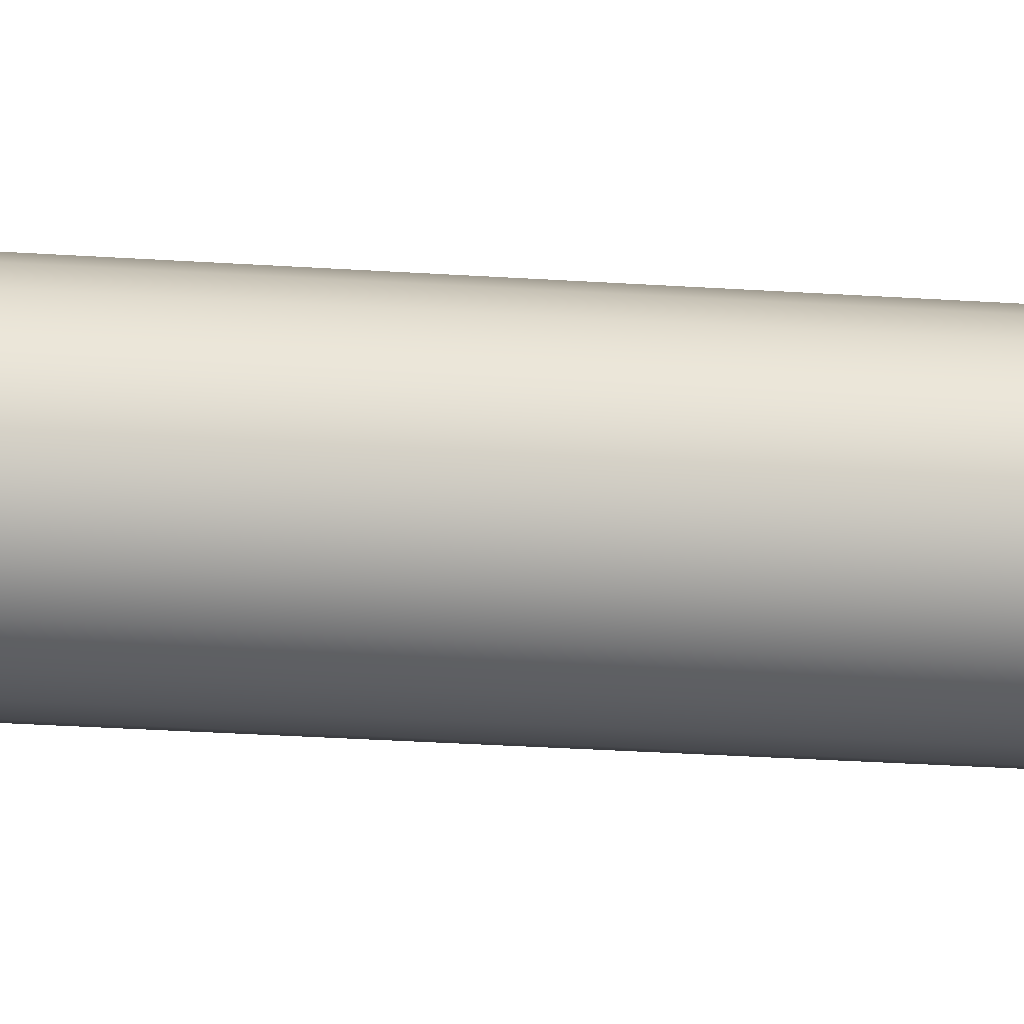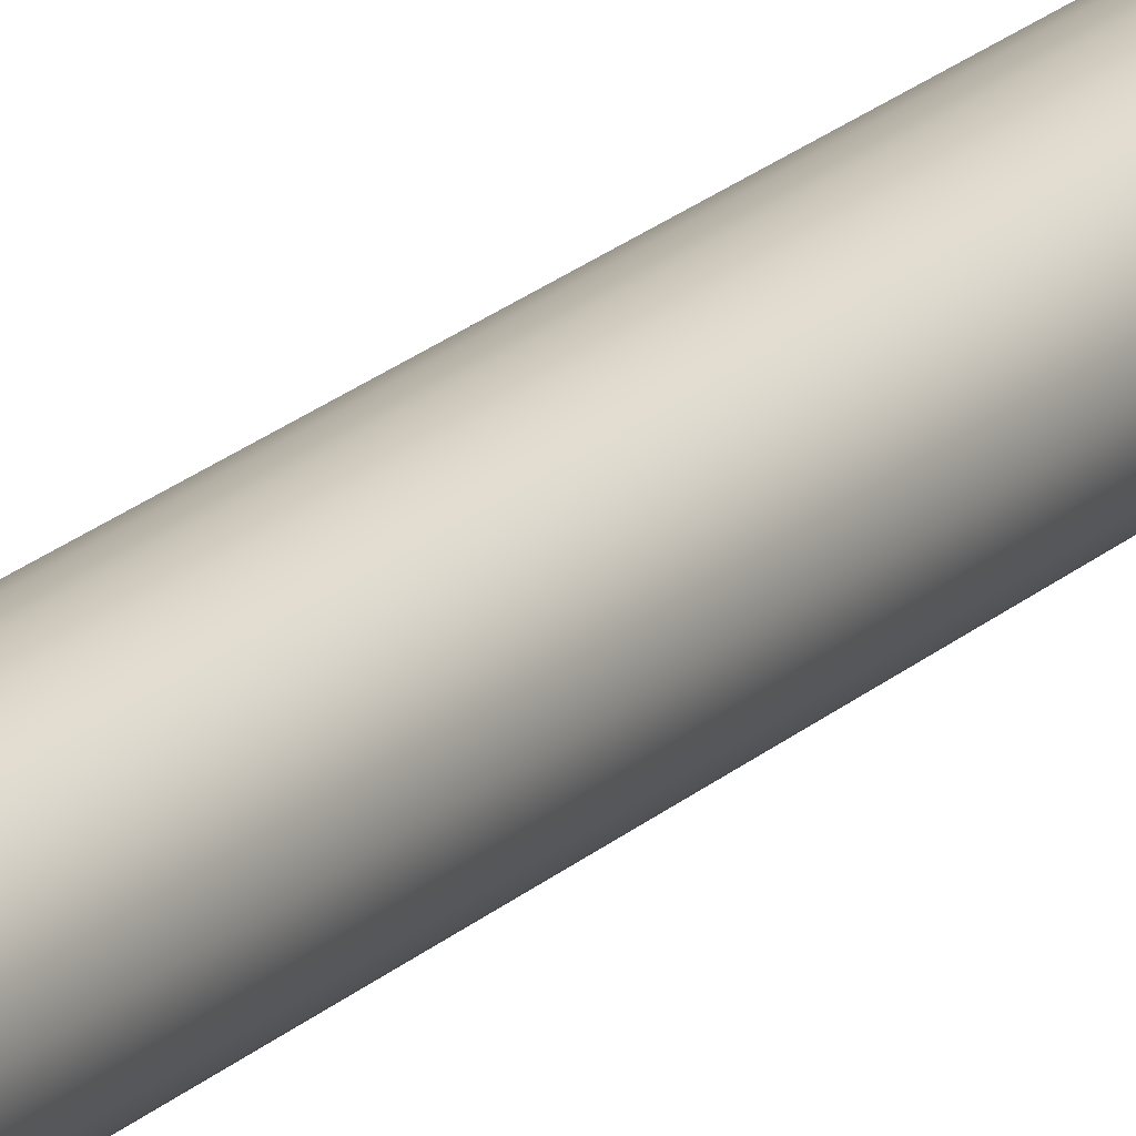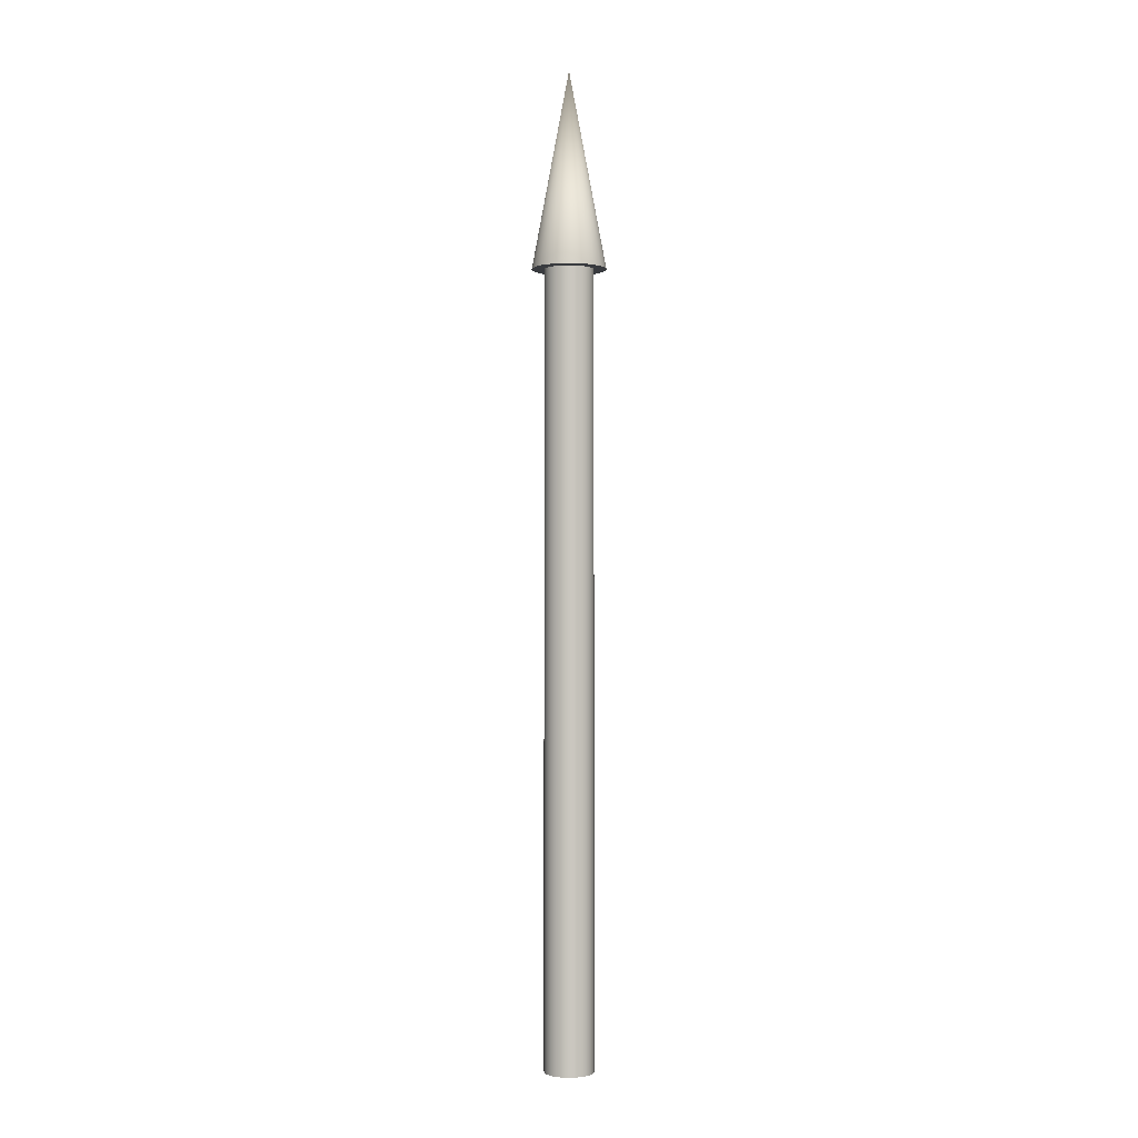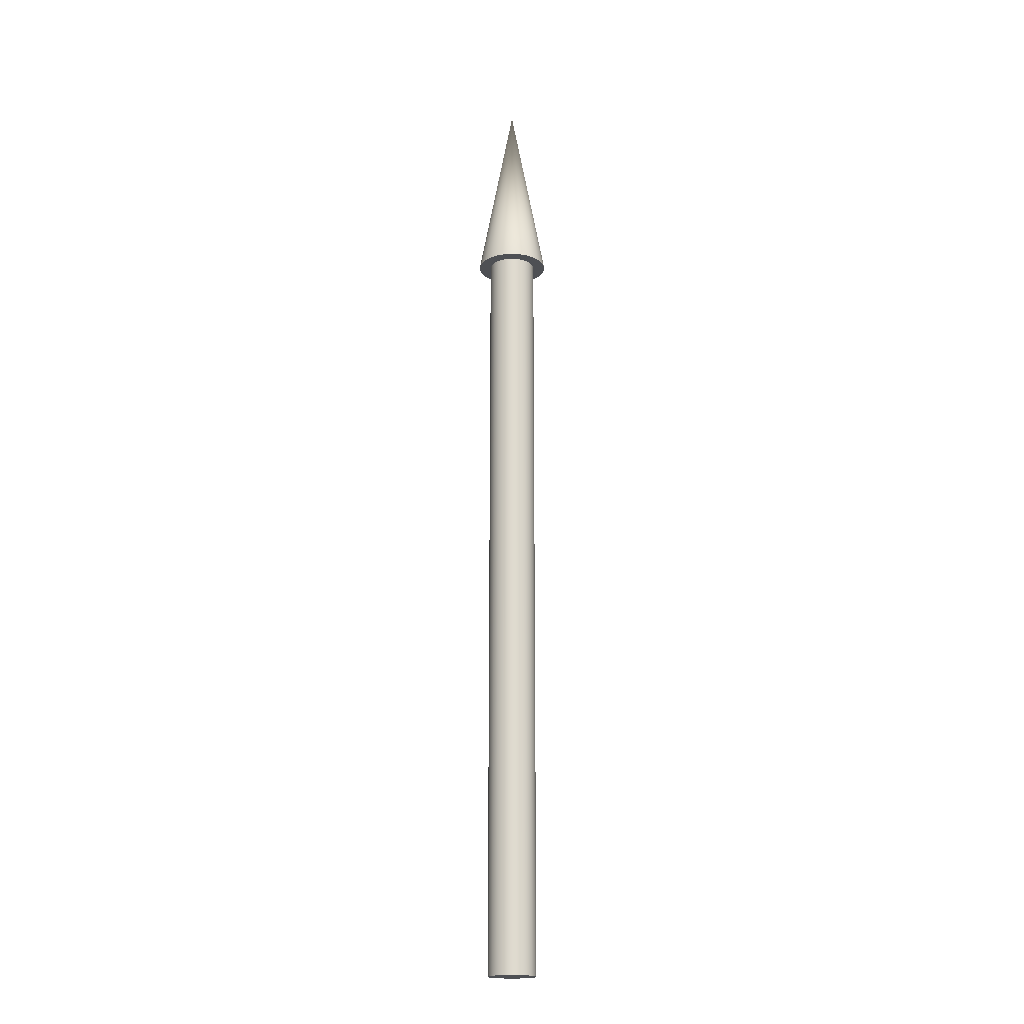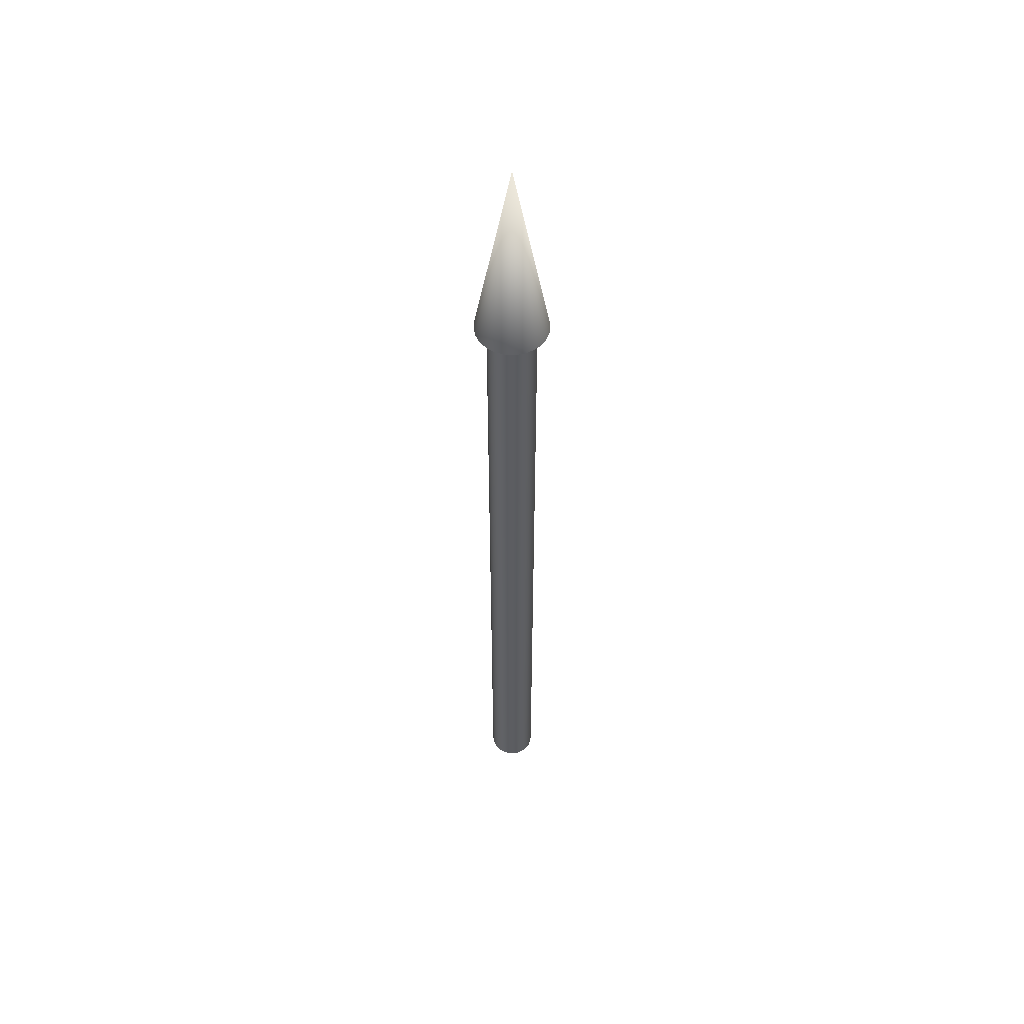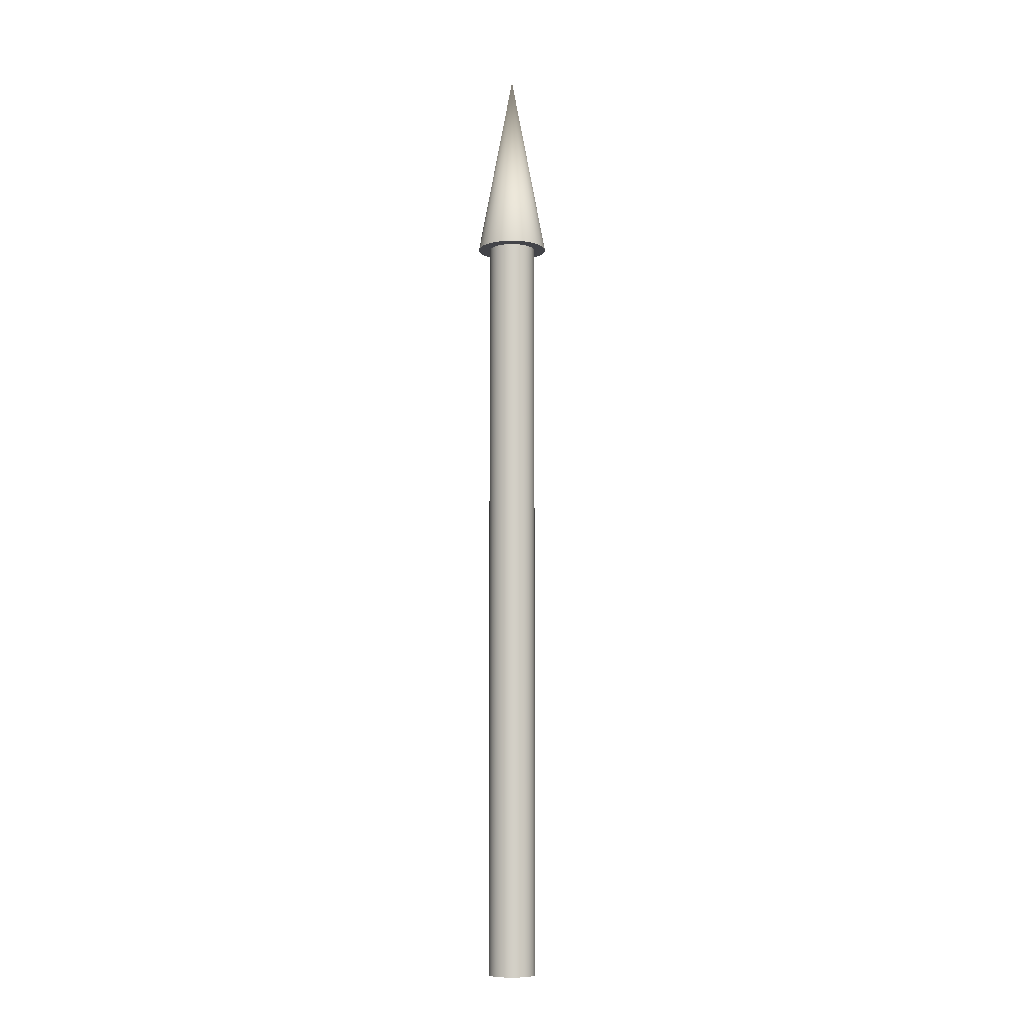
<metadata>
{"format":"obj","ext":"obj","renderer":"f3d","projection":"perspective","resolution":1024,"background":"white","views":[{"elev":-11.4,"azim":-103.6,"up":"+Y"},{"elev":19.1,"azim":-149.8,"up":"+Y"},{"elev":-1.0,"azim":78.3,"up":"+Z"},{"elev":-19.0,"azim":-127.3,"up":"+Z"},{"elev":53.0,"azim":-167.5,"up":"+Z"},{"elev":-8.4,"azim":43.7,"up":"+Z"}]}
</metadata>
<code>
v 0.025 0 0
v 0.02415 0.00647 0
v 0.02165 0.0125 0
v 0.01768 0.01768 0
v 0.0125 0.02165 0
v 0.00647 0.02415 0
v 0 0.025 0
v -0.00647 0.02415 0
v -0.0125 0.02165 0
v -0.01768 0.01768 0
v -0.02165 0.0125 0
v -0.02415 0.00647 0
v -0.025 0 0
v -0.02415 -0.00647 0
v -0.02165 -0.0125 0
v -0.01768 -0.01768 0
v -0.0125 -0.02165 0
v -0.00647 -0.02415 0
v -0 -0.025 0
v 0.00647 -0.02415 0
v 0.0125 -0.02165 0
v 0.01768 -0.01768 0
v 0.02165 -0.0125 0
v 0.02415 -0.00647 0
v 0.025 0 0
v 0.02415 0.00647 0
v 0.02165 0.0125 0
v 0.01768 0.01768 0
v 0.0125 0.02165 0
v 0.00647 0.02415 0
v 0 0.025 0
v -0.00647 0.02415 0
v -0.0125 0.02165 0
v -0.01768 0.01768 0
v -0.02165 0.0125 0
v -0.02415 0.00647 0
v -0.025 0 0
v -0.02415 -0.00647 0
v -0.02165 -0.0125 0
v -0.01768 -0.01768 0
v -0.0125 -0.02165 0
v -0.00647 -0.02415 0
v -0 -0.025 0
v 0.00647 -0.02415 0
v 0.0125 -0.02165 0
v 0.01768 -0.01768 0
v 0.02165 -0.0125 0
v 0.02415 -0.00647 0
v 0.025 0 0.8
v 0.02415 0.00647 0.8
v 0.02165 0.0125 0.8
v 0.01768 0.01768 0.8
v 0.0125 0.02165 0.8
v 0.00647 0.02415 0.8
v 0 0.025 0.8
v -0.00647 0.02415 0.8
v -0.0125 0.02165 0.8
v -0.01768 0.01768 0.8
v -0.02165 0.0125 0.8
v -0.02415 0.00647 0.8
v -0.025 0 0.8
v -0.02415 -0.00647 0.8
v -0.02165 -0.0125 0.8
v -0.01768 -0.01768 0.8
v -0.0125 -0.02165 0.8
v -0.00647 -0.02415 0.8
v -0 -0.025 0.8
v 0.00647 -0.02415 0.8
v 0.0125 -0.02165 0.8
v 0.01768 -0.01768 0.8
v 0.02165 -0.0125 0.8
v 0.02415 -0.00647 0.8
v 0.025 0 0.8
v 0.02415 0.00647 0.8
v 0.02165 0.0125 0.8
v 0.01768 0.01768 0.8
v 0.0125 0.02165 0.8
v 0.00647 0.02415 0.8
v 0 0.025 0.8
v -0.00647 0.02415 0.8
v -0.0125 0.02165 0.8
v -0.01768 0.01768 0.8
v -0.02165 0.0125 0.8
v -0.02415 0.00647 0.8
v -0.025 0 0.8
v -0.02415 -0.00647 0.8
v -0.02165 -0.0125 0.8
v -0.01768 -0.01768 0.8
v -0.0125 -0.02165 0.8
v -0.00647 -0.02415 0.8
v -0 -0.025 0.8
v 0.00647 -0.02415 0.8
v 0.0125 -0.02165 0.8
v 0.01768 -0.01768 0.8
v 0.02165 -0.0125 0.8
v 0.02415 -0.00647 0.8
v 0.0375 0 0.8
v 0.03622 0.009706 0.8
v 0.03248 0.01875 0.8
v 0.02652 0.02652 0.8
v 0.01875 0.03248 0.8
v 0.009706 0.03622 0.8
v 0 0.0375 0.8
v -0.009706 0.03622 0.8
v -0.01875 0.03248 0.8
v -0.02652 0.02652 0.8
v -0.03248 0.01875 0.8
v -0.03622 0.009706 0.8
v -0.0375 0 0.8
v -0.03622 -0.009706 0.8
v -0.03248 -0.01875 0.8
v -0.02652 -0.02652 0.8
v -0.01875 -0.03248 0.8
v -0.009706 -0.03622 0.8
v -0 -0.0375 0.8
v 0.009706 -0.03622 0.8
v 0.01875 -0.03248 0.8
v 0.02652 -0.02652 0.8
v 0.03248 -0.01875 0.8
v 0.03622 -0.009706 0.8
v 0 0 1
v 0.0375 0 0.8
v 0.03622 0.009706 0.8
v 0.03248 0.01875 0.8
v 0.02652 0.02652 0.8
v 0.01875 0.03248 0.8
v 0.009706 0.03622 0.8
v 0 0.0375 0.8
v -0.009706 0.03622 0.8
v -0.01875 0.03248 0.8
v -0.02652 0.02652 0.8
v -0.03248 0.01875 0.8
v -0.03622 0.009706 0.8
v -0.0375 0 0.8
v -0.03622 -0.009706 0.8
v -0.03248 -0.01875 0.8
v -0.02652 -0.02652 0.8
v -0.01875 -0.03248 0.8
v -0.009706 -0.03622 0.8
v -0 -0.0375 0.8
v 0.009706 -0.03622 0.8
v 0.01875 -0.03248 0.8
v 0.02652 -0.02652 0.8
v 0.03248 -0.01875 0.8
v 0.03622 -0.009706 0.8
f 1 3 2
f 1 4 3
f 1 5 4
f 1 6 5
f 1 7 6
f 1 8 7
f 1 9 8
f 1 10 9
f 1 11 10
f 1 12 11
f 1 13 12
f 1 14 13
f 1 15 14
f 1 16 15
f 1 17 16
f 1 18 17
f 1 19 18
f 1 20 19
f 1 21 20
f 1 22 21
f 1 23 22
f 1 24 23
f 25 50 49
f 25 26 50
f 26 51 50
f 26 27 51
f 27 52 51
f 27 28 52
f 28 53 52
f 28 29 53
f 29 54 53
f 29 30 54
f 30 55 54
f 30 31 55
f 31 56 55
f 31 32 56
f 32 57 56
f 32 33 57
f 33 58 57
f 33 34 58
f 34 59 58
f 34 35 59
f 35 60 59
f 35 36 60
f 36 61 60
f 36 37 61
f 37 62 61
f 37 38 62
f 38 63 62
f 38 39 63
f 39 64 63
f 39 40 64
f 40 65 64
f 40 41 65
f 41 66 65
f 41 42 66
f 42 67 66
f 42 43 67
f 43 68 67
f 43 44 68
f 44 69 68
f 44 45 69
f 45 70 69
f 45 46 70
f 46 71 70
f 46 47 71
f 47 72 71
f 47 48 72
f 48 49 72
f 48 25 49
f 73 98 97
f 73 74 98
f 74 99 98
f 74 75 99
f 75 100 99
f 75 76 100
f 76 101 100
f 76 77 101
f 77 102 101
f 77 78 102
f 78 103 102
f 78 79 103
f 79 104 103
f 79 80 104
f 80 105 104
f 80 81 105
f 81 106 105
f 81 82 106
f 82 107 106
f 82 83 107
f 83 108 107
f 83 84 108
f 84 109 108
f 84 85 109
f 85 110 109
f 85 86 110
f 86 111 110
f 86 87 111
f 87 112 111
f 87 88 112
f 88 113 112
f 88 89 113
f 89 114 113
f 89 90 114
f 90 115 114
f 90 91 115
f 91 116 115
f 91 92 116
f 92 117 116
f 92 93 117
f 93 118 117
f 93 94 118
f 94 119 118
f 94 95 119
f 95 120 119
f 95 96 120
f 96 97 120
f 96 73 97
f 121 122 123
f 121 123 124
f 121 124 125
f 121 125 126
f 121 126 127
f 121 127 128
f 121 128 129
f 121 129 130
f 121 130 131
f 121 131 132
f 121 132 133
f 121 133 134
f 121 134 135
f 121 135 136
f 121 136 137
f 121 137 138
f 121 138 139
f 121 139 140
f 121 140 141
f 121 141 142
f 121 142 143
f 121 143 144
f 121 144 145
f 121 145 122

</code>
